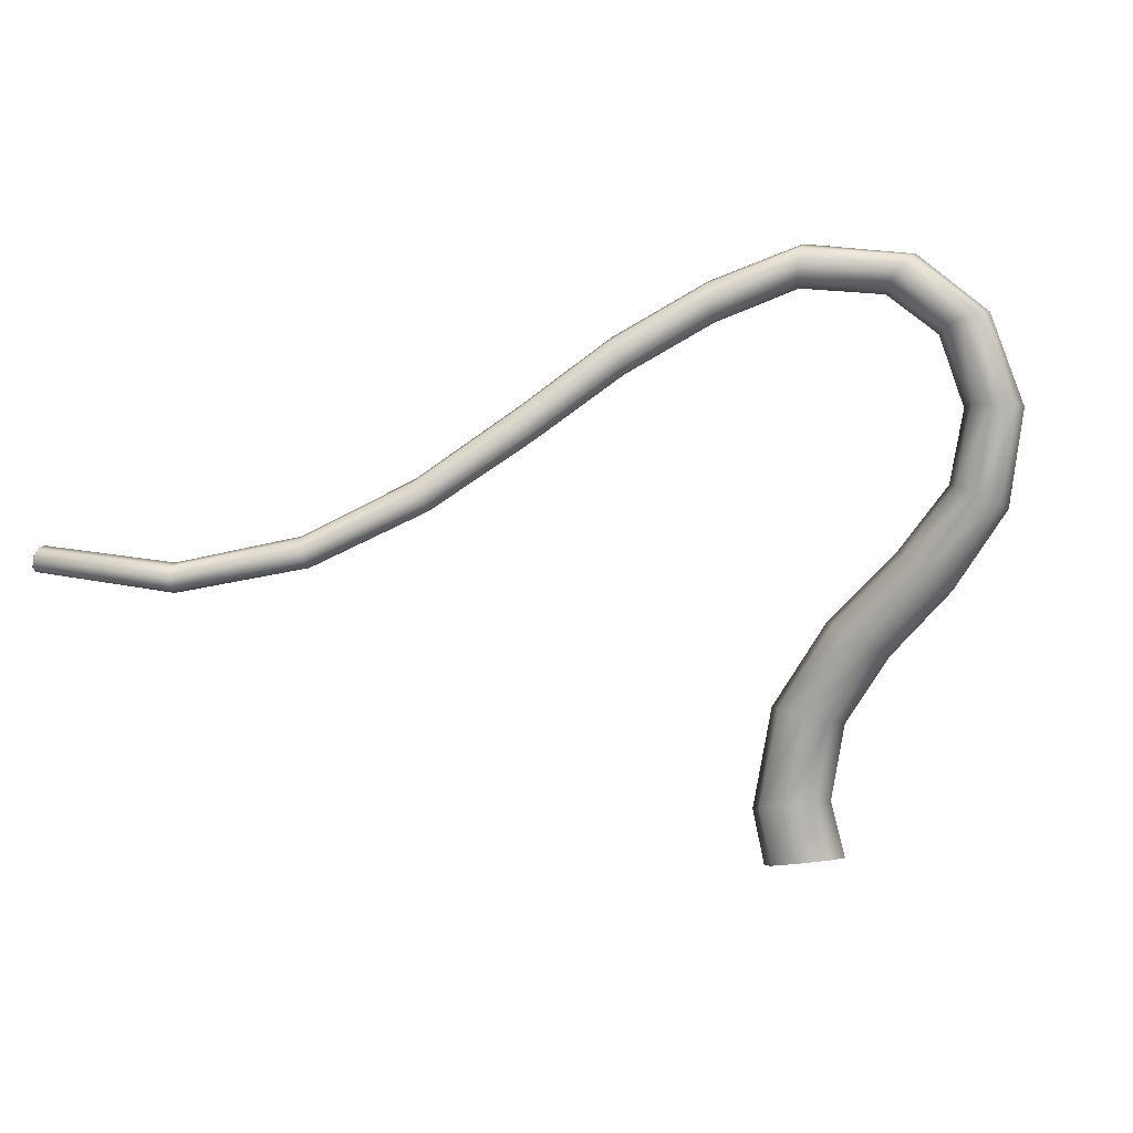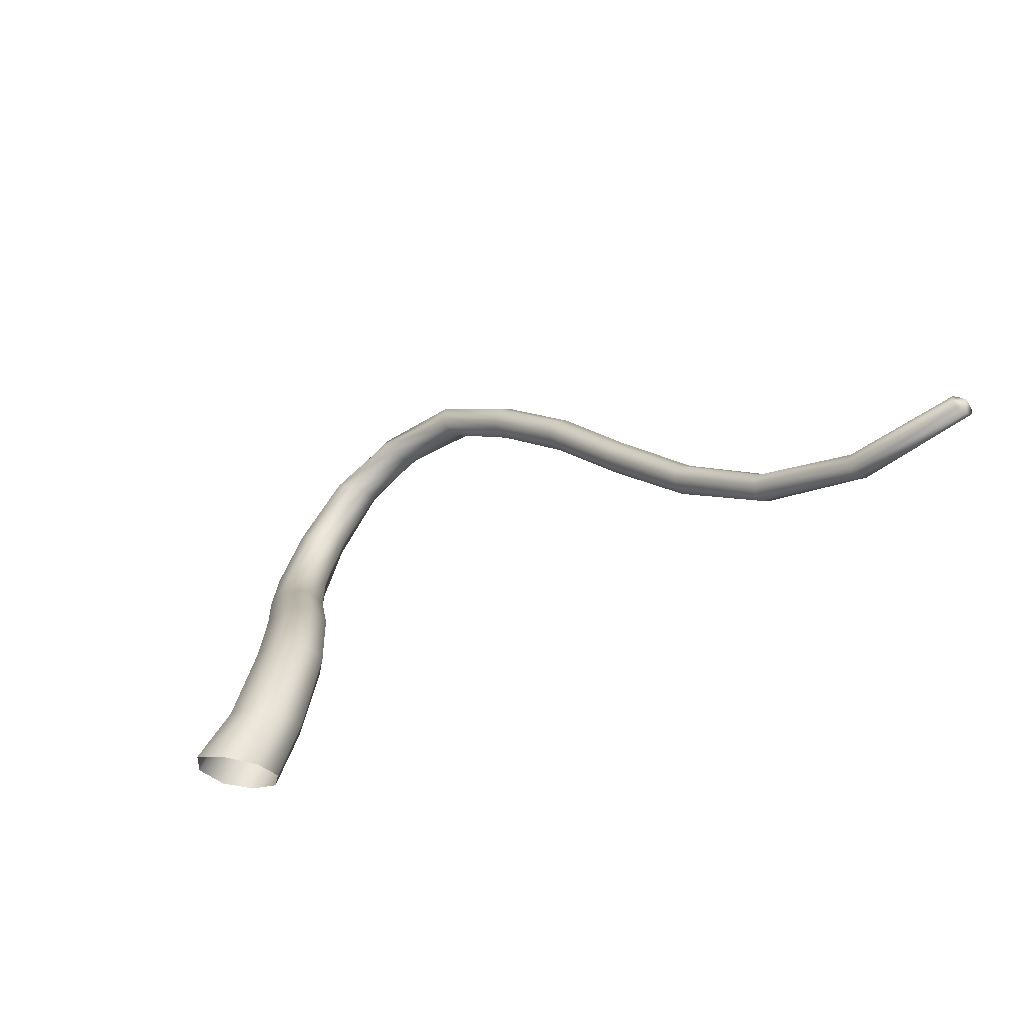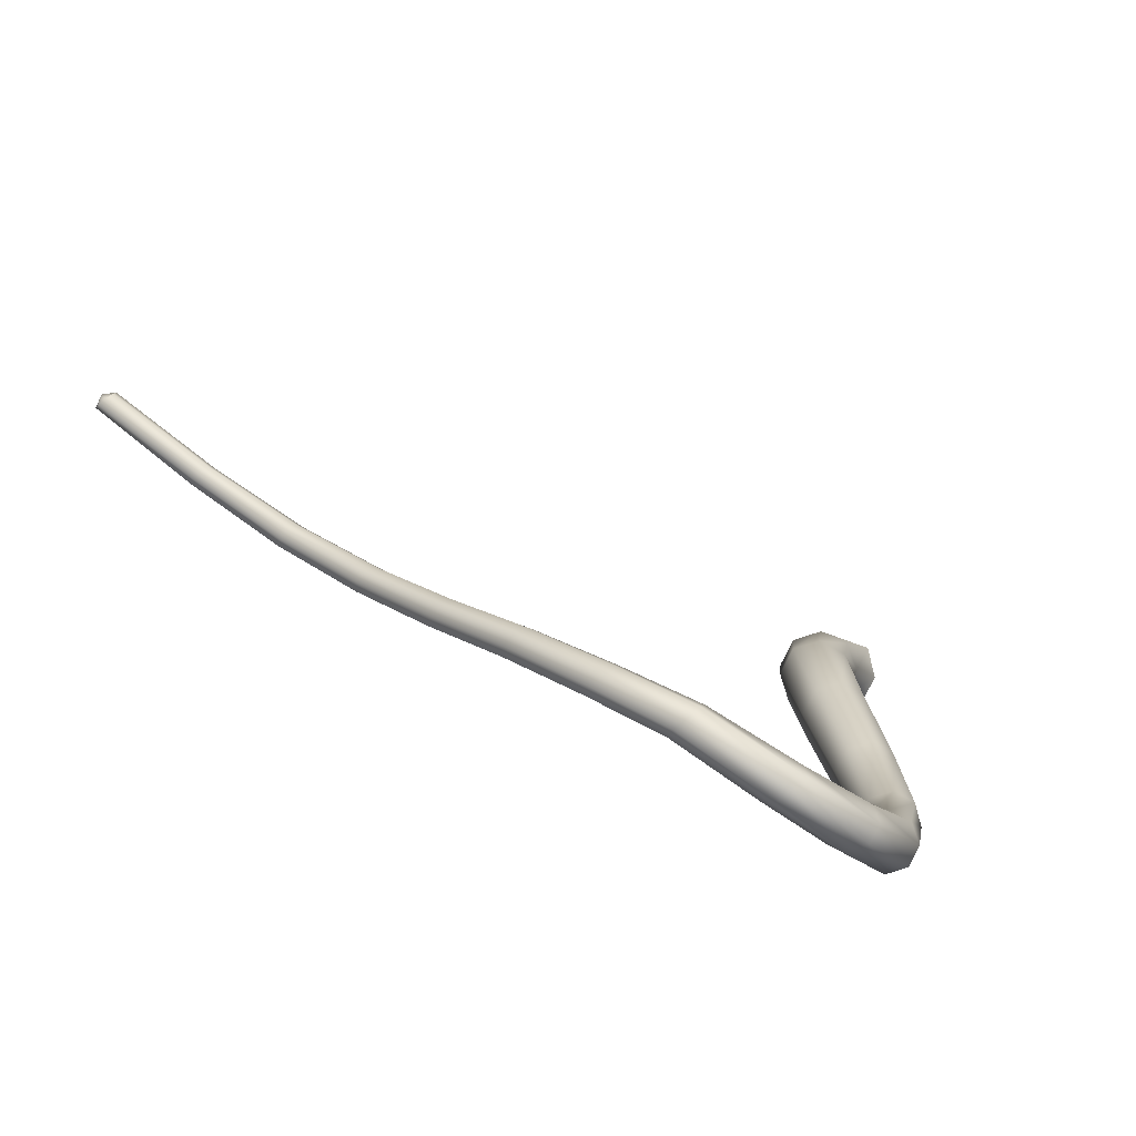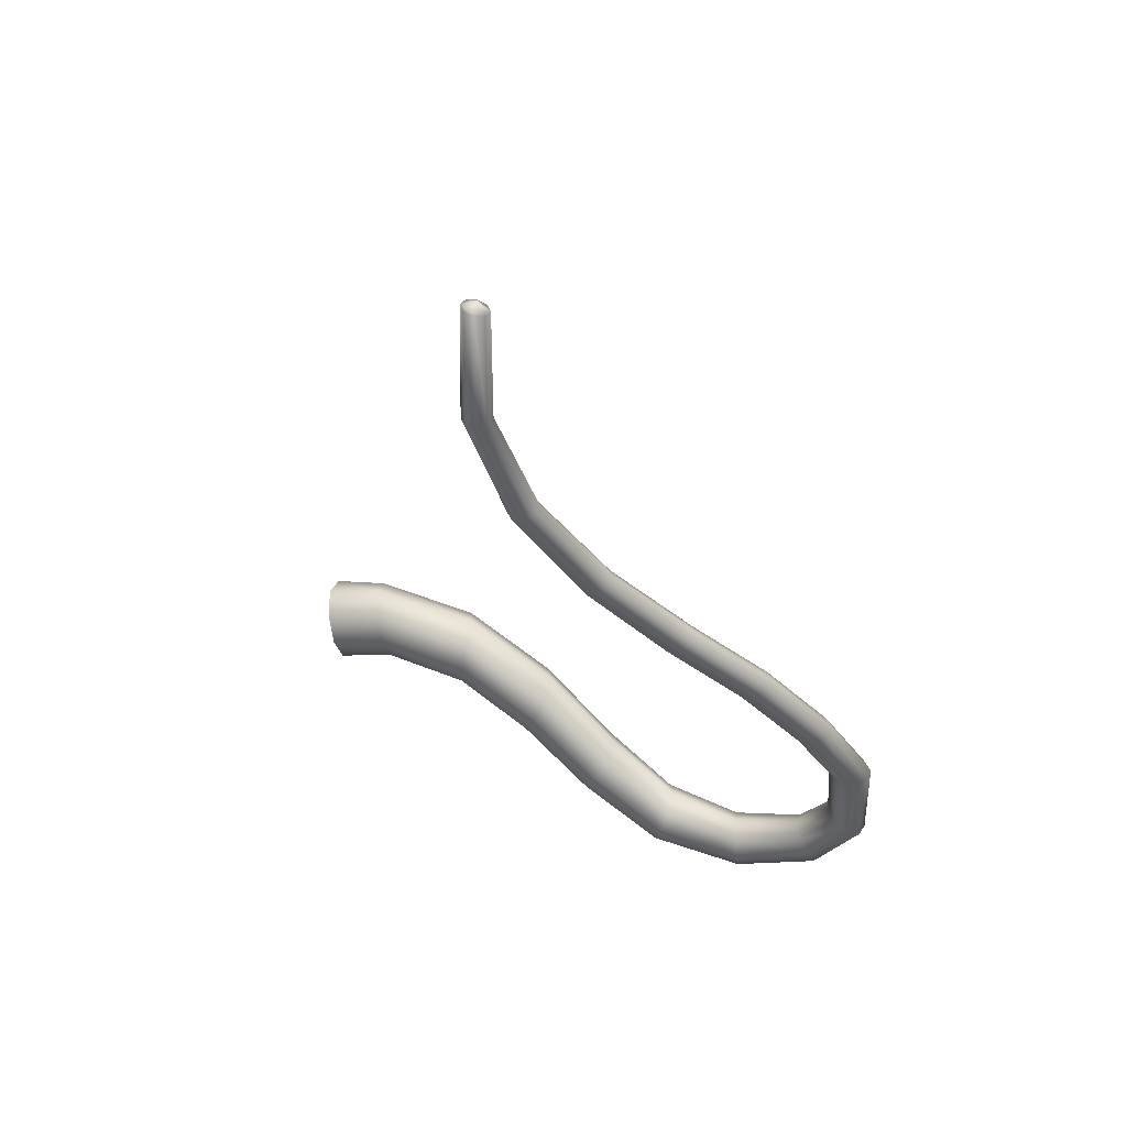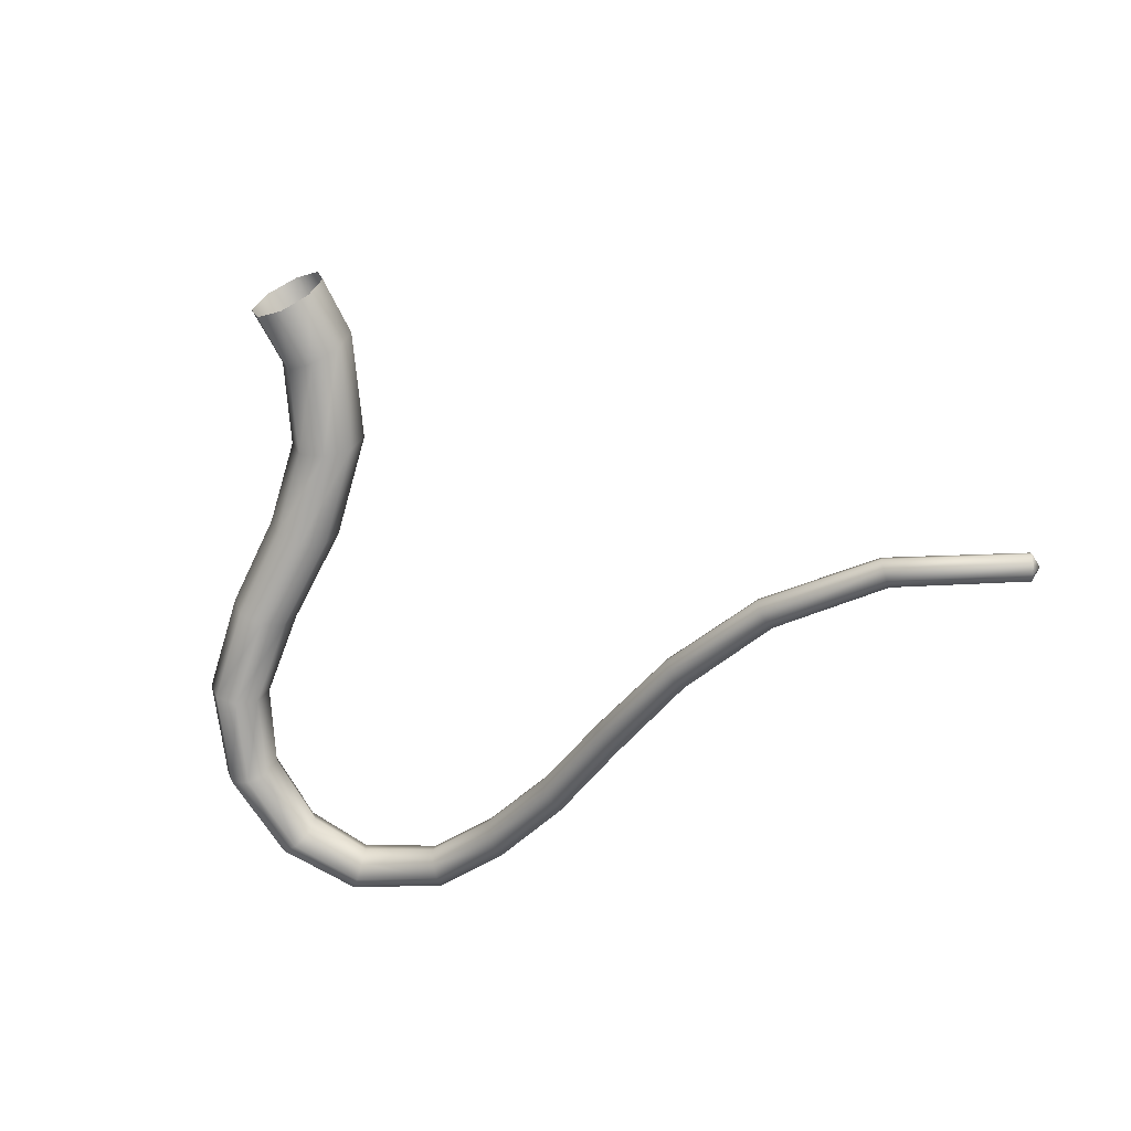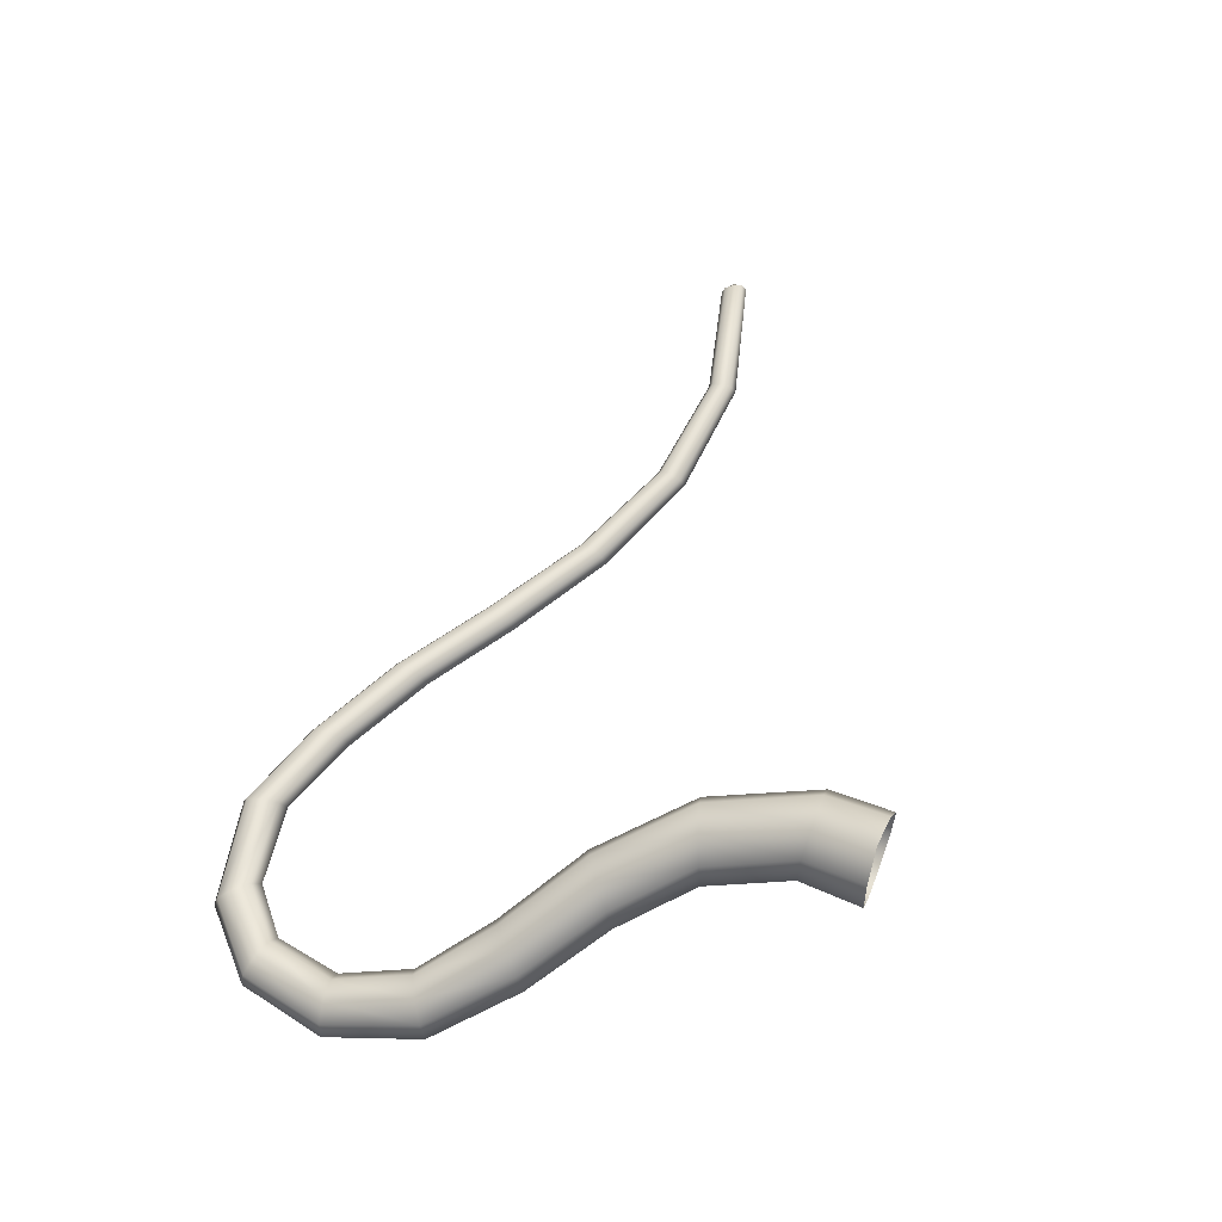
<metadata>
{"format":"obj","ext":"obj","renderer":"f3d","projection":"perspective","resolution":1024,"background":"white","views":[{"elev":-9.5,"azim":-165.2,"up":"+Y"},{"elev":-28.9,"azim":58.5,"up":"+Y"},{"elev":69.2,"azim":-128.5,"up":"+Y"},{"elev":-54.2,"azim":97.4,"up":"+Z"},{"elev":-55.1,"azim":21.3,"up":"+Z"},{"elev":75.3,"azim":-74.5,"up":"+Z"}]}
</metadata>
<code>
g default
v -0.1158 0.01324 -0.1168
v -0.2042 0.3361 -0.2489
v -0.4158 0.601 -0.3742
v -0.6942 0.8447 -0.4967
v -0.9319 1.132 -0.6235
v -1.014 1.492 -0.7589
v -0.9084 1.831 -0.8952
v -0.6546 2.034 -1.022
v -0.251 2.067 -1.136
v 0.09503 1.917 -1.237
v 0.4493 1.697 -1.333
v 0.7922 1.425 -1.423
v 1.169 1.149 -1.514
v 1.587 0.9312 -1.61
v 2.054 0.8333 -1.718
v 2.541 0.9015 -1.84
v -6e-06 -2e-06 -0.1659
v -0.0984 0.3591 -0.2981
v -0.3289 0.6513 -0.4226
v -0.6183 0.8991 -0.5424
v -0.8519 1.167 -0.6647
v -0.9321 1.492 -0.7943
v -0.8386 1.801 -0.925
v -0.6125 1.978 -1.046
v -0.2442 2.004 -1.157
v 0.08857 1.857 -1.256
v 0.4335 1.643 -1.35
v 0.7716 1.376 -1.44
v 1.15 1.103 -1.53
v 1.576 0.8869 -1.625
v 2.056 0.7914 -1.731
v 2.553 0.8654 -1.852
v -0.1623 0.02704 0
v -0.2467 0.3344 -0.1378
v -0.4505 0.5876 -0.2691
v -0.7244 0.829 -0.3985
v -0.9639 1.124 -0.5329
v -1.047 1.498 -0.6764
v -0.9364 1.848 -0.8208
v -0.6712 2.062 -0.9556
v -0.2531 2.097 -1.077
v 0.0984 1.946 -1.182
v 0.4566 1.723 -1.28
v 0.8013 1.448 -1.374
v 1.177 1.171 -1.468
v 1.591 0.9527 -1.568
v 2.055 0.8535 -1.679
v 2.536 0.9191 -1.804
v -0.1123 0.03331 0.116
v -0.201 0.355 -0.02992
v -0.4127 0.6187 -0.169
v -0.6914 0.8612 -0.3053
v -0.9293 1.147 -0.446
v -1.011 1.506 -0.5952
v -0.9062 1.844 -0.7453
v -0.6526 2.046 -0.8859
v -0.2492 2.077 -1.014
v 0.09672 1.927 -1.122
v 0.4509 1.706 -1.224
v 0.7937 1.434 -1.322
v 1.17 1.157 -1.419
v 1.588 0.9388 -1.523
v 2.056 0.8403 -1.637
v 2.542 0.9079 -1.766
v 0.004816 0.02839 0.1633
v -0.09387 0.3858 0.01154
v -0.3246 0.6763 -0.1325
v -0.6143 0.9224 -0.2718
v -0.8482 1.188 -0.4137
v -0.9287 1.512 -0.5628
v -0.8355 1.819 -0.713
v -0.6097 1.995 -0.8538
v -0.2417 2.019 -0.9836
v 0.09096 1.871 -1.093
v 0.4358 1.656 -1.197
v 0.7737 1.389 -1.296
v 1.152 1.115 -1.396
v 1.578 0.8976 -1.501
v 2.057 0.8013 -1.617
v 2.554 0.8745 -1.748
v 0.1206 0.01516 0.1141
v 0.01194 0.4088 -0.03769
v -0.2377 0.7266 -0.1809
v -0.5385 0.9768 -0.3175
v -0.7682 1.223 -0.4549
v -0.8471 1.512 -0.5981
v -0.7658 1.79 -0.7427
v -0.5676 1.939 -0.878
v -0.2348 1.956 -1.004
v 0.0845 1.812 -1.112
v 0.4199 1.602 -1.215
v 0.7532 1.34 -1.313
v 1.134 1.069 -1.411
v 1.568 0.8533 -1.515
v 2.058 0.7594 -1.63
v 2.567 0.8383 -1.76
v 0.1671 0.001357 -0.00261
v 0.05443 0.4105 -0.1488
v -0.203 0.74 -0.2859
v -0.5082 0.9925 -0.4157
v -0.7361 1.231 -0.5455
v -0.8143 1.507 -0.6806
v -0.7378 1.772 -0.8171
v -0.551 1.911 -0.9444
v -0.2327 1.926 -1.063
v 0.08113 1.783 -1.168
v 0.4127 1.576 -1.267
v 0.744 1.317 -1.362
v 1.126 1.047 -1.457
v 1.563 0.8319 -1.557
v 2.058 0.7392 -1.669
v 2.572 0.8207 -1.796
v 0.1172 -0.004924 -0.1186
v 0.00873 0.3899 -0.2566
v -0.2407 0.7089 -0.386
v -0.5413 0.9603 -0.5089
v -0.7708 1.208 -0.6324
v -0.8495 1.498 -0.7619
v -0.768 1.777 -0.8926
v -0.5696 1.927 -1.014
v -0.2366 1.945 -1.126
v 0.08281 1.802 -1.227
v 0.4183 1.593 -1.323
v 0.7517 1.332 -1.415
v 1.133 1.061 -1.506
v 1.566 0.8458 -1.603
v 2.057 0.7525 -1.711
v 2.566 0.832 -1.834
v 2.582 0.8801 -1.801
v -0.02847 -0.1866 0.2881
v -0.1524 -0.1908 0.2214
v -0.2052 -0.2047 0.08603
v -0.1571 -0.2196 -0.03302
v -0.03717 -0.2343 -0.08432
v 0.084 -0.2401 -0.03771
v 0.1354 -0.2336 0.07939
v 0.08956 -0.2123 0.2153
g FoodLHorn
f 17 1 2 18
f 18 2 3 19
f 19 3 4 20
f 20 4 5 21
f 21 5 6 22
f 22 6 7 23
f 23 7 8 24
f 24 8 9 25
f 25 9 10 26
f 26 10 11 27
f 27 11 12 28
f 28 12 13 29
f 29 13 14 30
f 1 33 34 2
f 2 34 35 3
f 3 35 36 4
f 4 36 37 5
f 5 37 38 6
f 6 38 39 7
f 7 39 40 8
f 8 40 41 9
f 9 41 42 10
f 10 42 43 11
f 11 43 44 12
f 12 44 45 13
f 13 45 46 14
f 14 46 47 15
f 33 49 50 34
f 34 50 51 35
f 35 51 52 36
f 36 52 53 37
f 37 53 54 38
f 38 54 55 39
f 39 55 56 40
f 40 56 57 41
f 41 57 58 42
f 42 58 59 43
f 43 59 60 44
f 44 60 61 45
f 45 61 62 46
f 46 62 63 47
f 49 65 66 50
f 50 66 67 51
f 51 67 68 52
f 52 68 69 53
f 53 69 70 54
f 54 70 71 55
f 55 71 72 56
f 56 72 73 57
f 57 73 74 58
f 58 74 75 59
f 59 75 76 60
f 60 76 77 61
f 61 77 78 62
f 65 81 82 66
f 66 82 83 67
f 67 83 84 68
f 68 84 85 69
f 69 85 86 70
f 70 86 87 71
f 71 87 88 72
f 72 88 89 73
f 73 89 90 74
f 74 90 91 75
f 75 91 92 76
f 76 92 93 77
f 77 93 94 78
f 81 97 98 82
f 82 98 99 83
f 83 99 100 84
f 84 100 101 85
f 85 101 102 86
f 86 102 103 87
f 87 103 104 88
f 88 104 105 89
f 89 105 106 90
f 90 106 107 91
f 91 107 108 92
f 92 108 109 93
f 93 109 110 94
f 97 113 114 98
f 98 114 115 99
f 99 115 116 100
f 100 116 117 101
f 101 117 118 102
f 102 118 119 103
f 103 119 120 104
f 104 120 121 105
f 105 121 122 106
f 106 122 123 107
f 107 123 124 108
f 108 124 125 109
f 109 125 126 110
f 113 17 18 114
f 114 18 19 115
f 115 19 20 116
f 116 20 21 117
f 117 21 22 118
f 118 22 23 119
f 119 23 24 120
f 120 24 25 121
f 121 25 26 122
f 122 26 27 123
f 123 27 28 124
f 124 28 29 125
f 125 29 30 126
f 31 30 14 15
f 62 78 79 63
f 78 94 95 79
f 94 110 111 95
f 111 110 126 127
f 127 126 30 31
f 129 32 16 48
f 32 31 15 16
f 16 15 47 48
f 47 63 64 48
f 63 79 80 64
f 79 95 96 80
f 95 111 112 96
f 112 111 127 128
f 128 127 31 32
f 80 129 48 64
f 129 80 96 112
f 32 129 112 128
f 49 131 130 65
f 33 132 131 49
f 133 132 33 1
f 134 133 1 17
f 135 134 17 113
f 97 136 135 113
f 137 136 97 81
f 130 137 81 65

</code>
